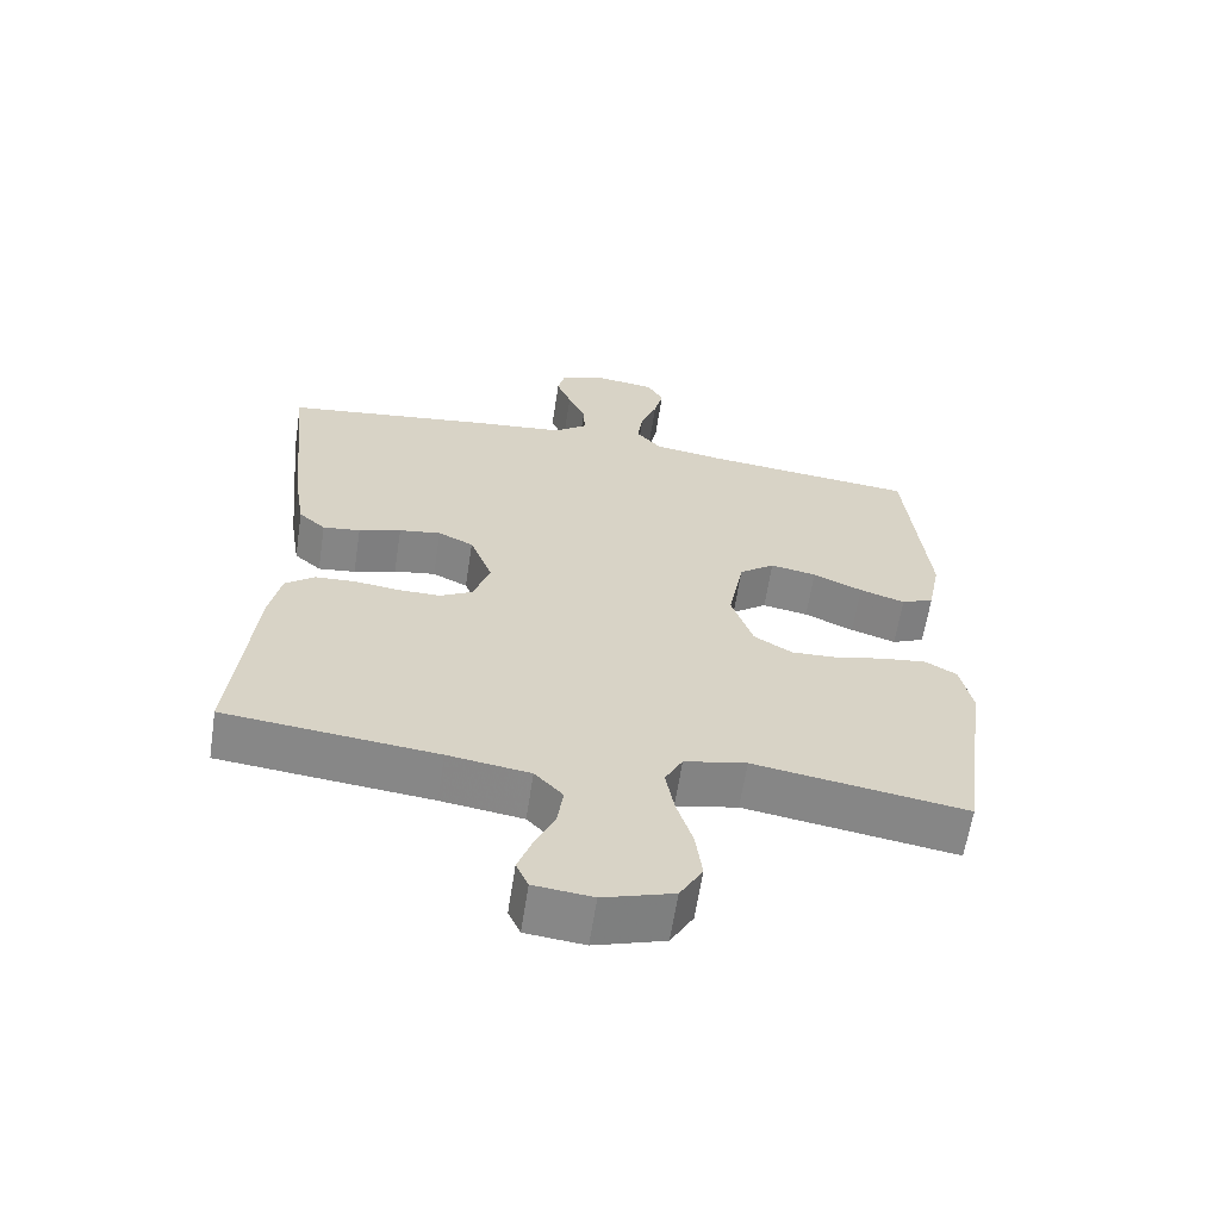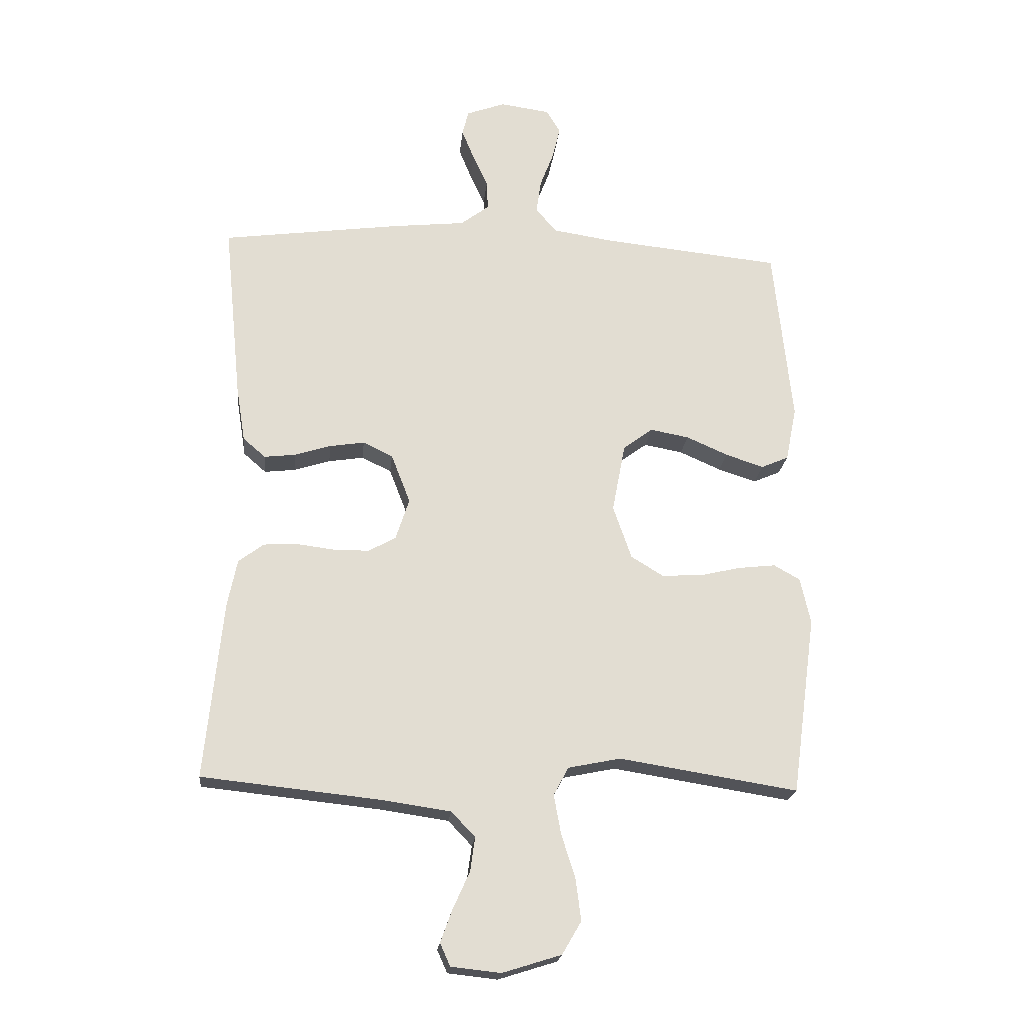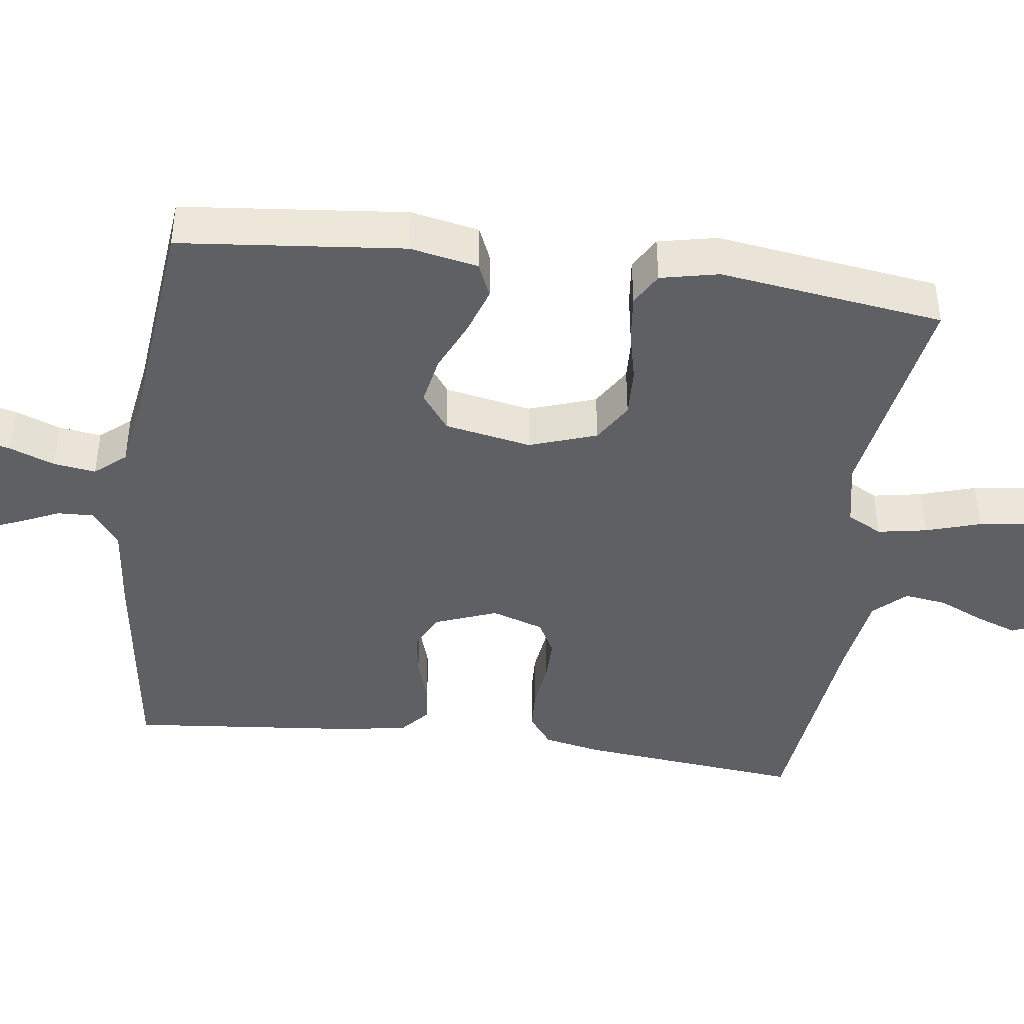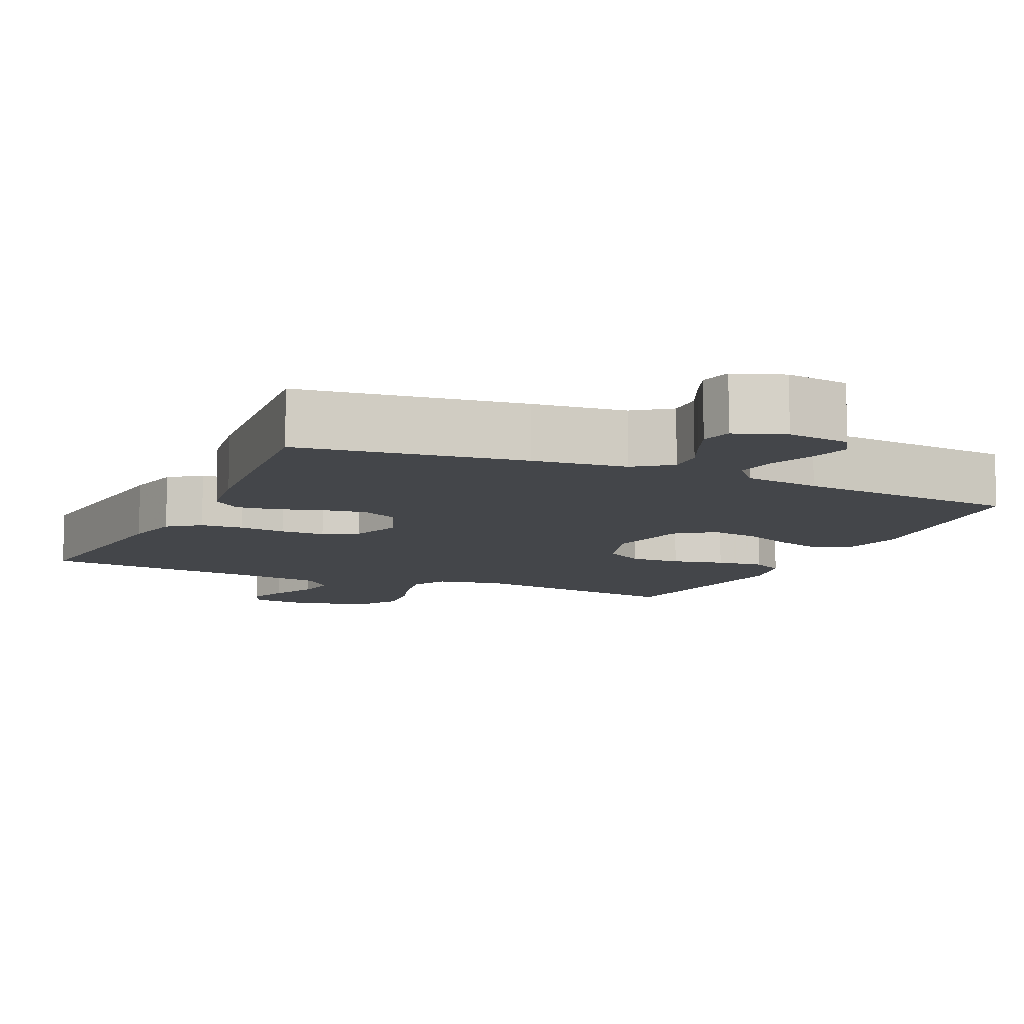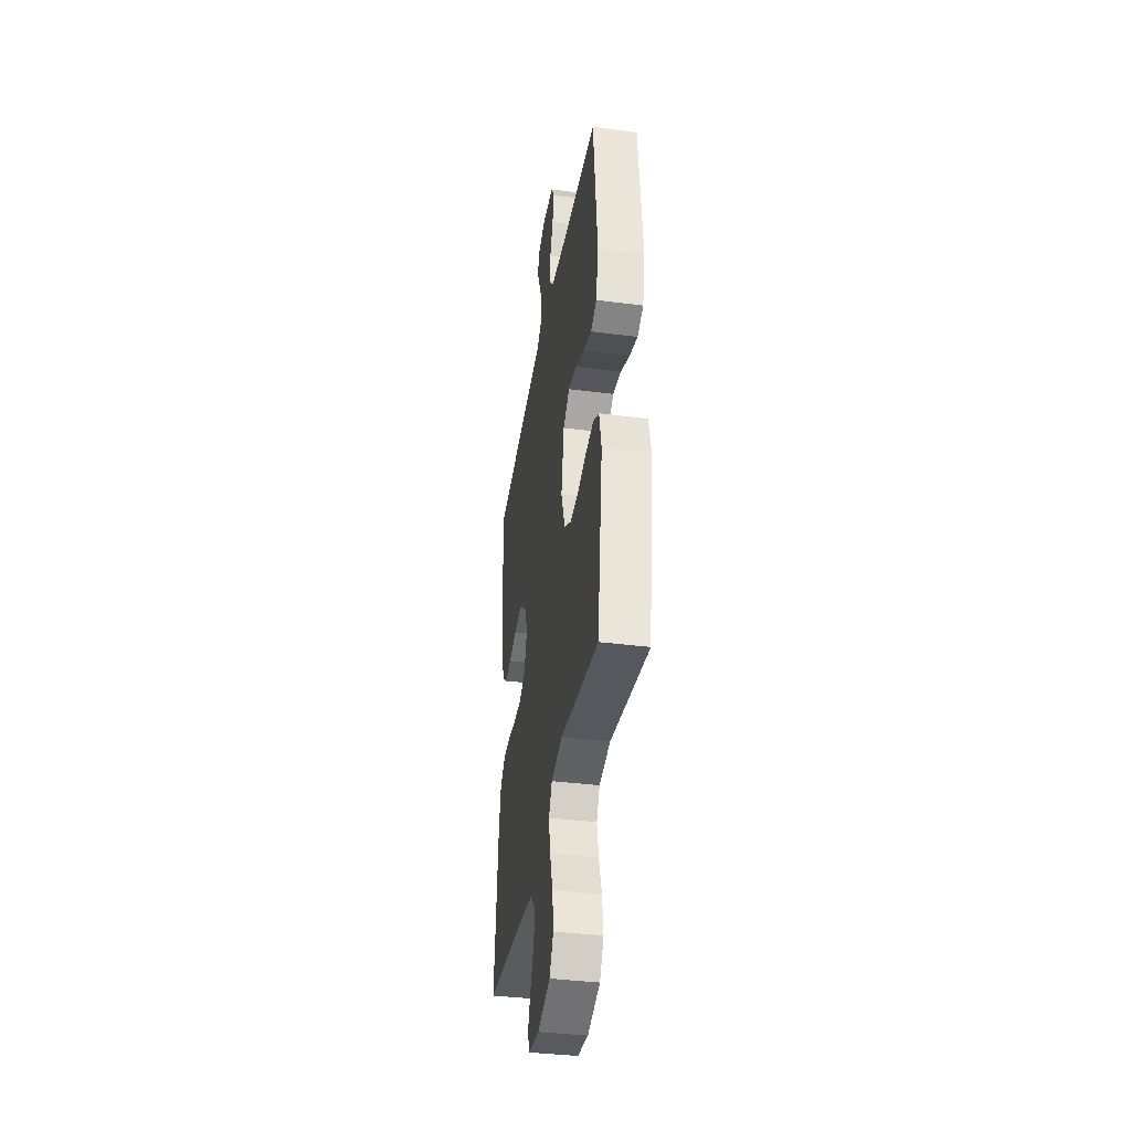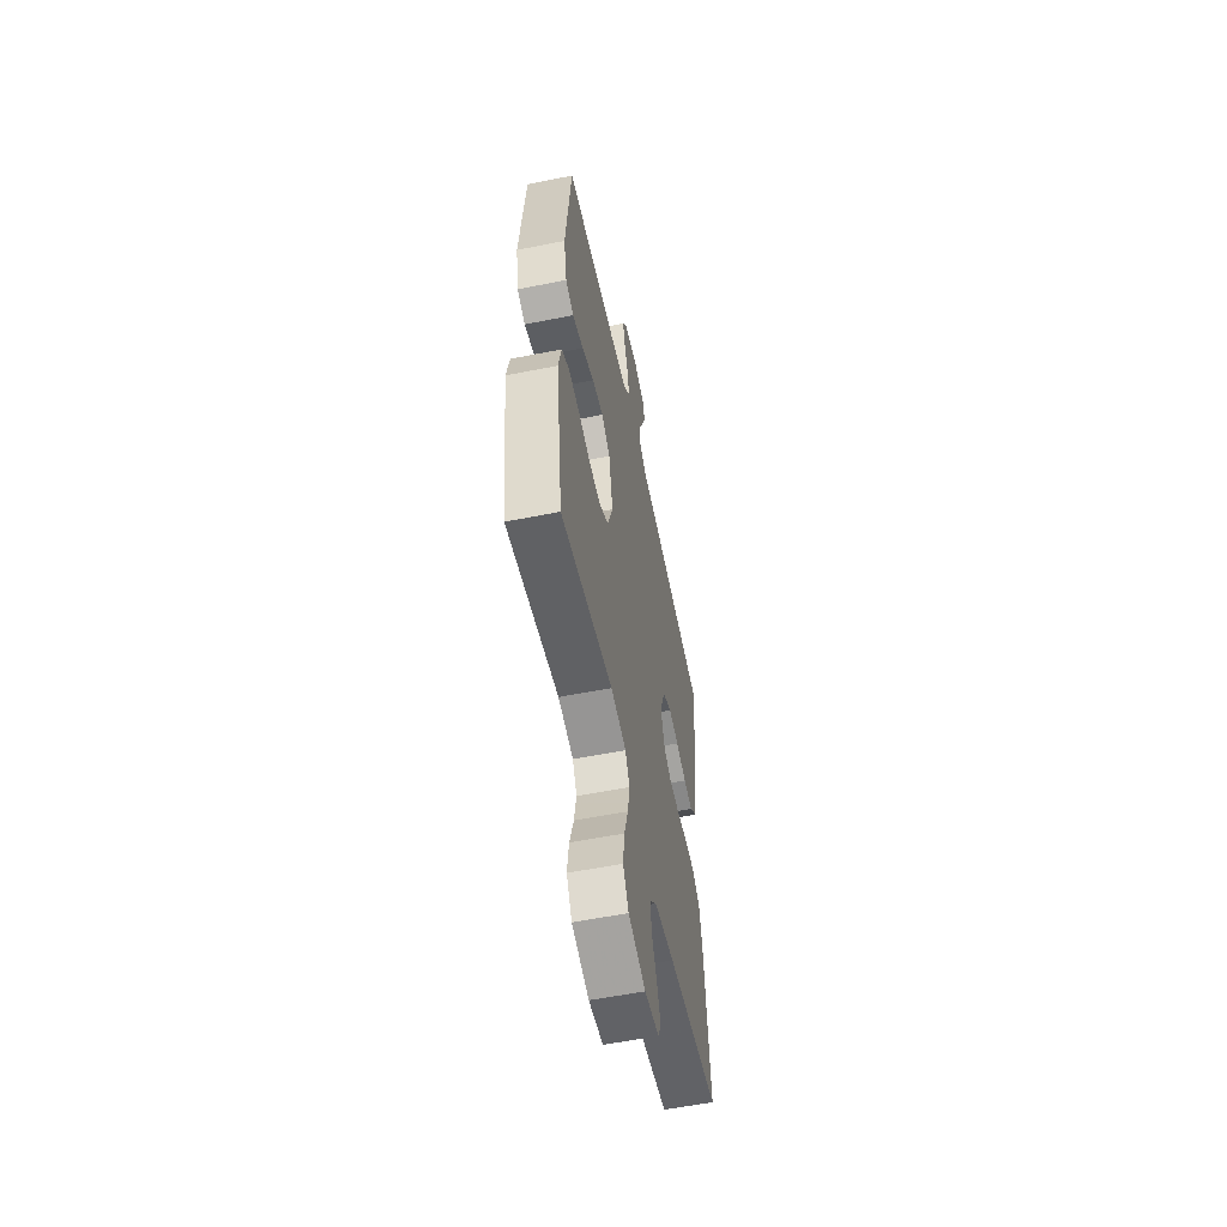
<metadata>
{"format":"obj","ext":"obj","renderer":"f3d","projection":"perspective","resolution":1024,"background":"white","views":[{"elev":-62.4,"azim":-8.7,"up":"+Z"},{"elev":-21.0,"azim":-5.6,"up":"+Z"},{"elev":-42.5,"azim":82.3,"up":"+Y"},{"elev":-9.5,"azim":-24.5,"up":"+Y"},{"elev":-37.9,"azim":80.7,"up":"+Z"},{"elev":-56.6,"azim":101.8,"up":"+Z"}]}
</metadata>
<code>
v 0.5 0.07 0.5
v 0.531 0.07 0.2
v 0.513 0.07 0.109
v 0.467 0.07 0.089
v 0.403 0.07 0.11
v 0.333 0.07 0.141
v 0.268 0.07 0.153
v 0.218 0.07 0.116
v 0.196 0.07 0
v 0.227 0.07 -0.09
v 0.281 0.07 -0.123
v 0.348 0.07 -0.12
v 0.417 0.07 -0.104
v 0.48 0.07 -0.097
v 0.524 0.07 -0.122
v 0.541 0.07 -0.2
v 0.5 0.07 -0.5
v 0.2 0.07 -0.452
v 0.112 0.07 -0.47
v 0.087 0.07 -0.517
v 0.099 0.07 -0.583
v 0.122 0.07 -0.656
v 0.131 0.07 -0.726
v 0.099 0.07 -0.781
v 0 0.07 -0.812
v -0.083 0.07 -0.803
v -0.1 0.07 -0.765
v -0.08 0.07 -0.71
v -0.052 0.07 -0.648
v -0.044 0.07 -0.591
v -0.084 0.07 -0.549
v -0.2 0.07 -0.532
v -0.5 0.07 -0.5
v -0.47 0.07 -0.2
v -0.454 0.07 -0.122
v -0.412 0.07 -0.09
v -0.355 0.07 -0.087
v -0.292 0.07 -0.095
v -0.232 0.07 -0.095
v -0.186 0.07 -0.07
v -0.163 0.07 0
v -0.195 0.07 0.083
v -0.245 0.07 0.107
v -0.304 0.07 0.098
v -0.364 0.07 0.079
v -0.417 0.07 0.073
v -0.455 0.07 0.106
v -0.47 0.07 0.2
v -0.5 0.07 0.5
v -0.2 0.07 0.54
v -0.076 0.07 0.553
v -0.028 0.07 0.589
v -0.03 0.07 0.638
v -0.055 0.07 0.693
v -0.076 0.07 0.745
v -0.066 0.07 0.787
v 0 0.07 0.811
v 0.084 0.07 0.799
v 0.107 0.07 0.76
v 0.094 0.07 0.705
v 0.071 0.07 0.645
v 0.063 0.07 0.588
v 0.098 0.07 0.547
v 0.2 0.07 0.531
v 0.5 0 0.5
v 0.531 0 0.2
v 0.513 0 0.109
v 0.467 0 0.089
v 0.403 0 0.11
v 0.333 0 0.141
v 0.268 0 0.153
v 0.218 0 0.116
v 0.196 0 0
v 0.227 0 -0.09
v 0.281 0 -0.123
v 0.348 0 -0.12
v 0.417 0 -0.104
v 0.48 0 -0.097
v 0.524 0 -0.122
v 0.541 0 -0.2
v 0.5 0 -0.5
v 0.2 0 -0.452
v 0.112 0 -0.47
v 0.087 0 -0.517
v 0.099 0 -0.583
v 0.122 0 -0.656
v 0.131 0 -0.726
v 0.099 0 -0.781
v 0 0 -0.812
v -0.083 0 -0.803
v -0.1 0 -0.765
v -0.08 0 -0.71
v -0.052 0 -0.648
v -0.044 0 -0.591
v -0.084 0 -0.549
v -0.2 0 -0.532
v -0.5 0 -0.5
v -0.47 0 -0.2
v -0.454 0 -0.122
v -0.412 0 -0.09
v -0.355 0 -0.087
v -0.292 0 -0.095
v -0.232 0 -0.095
v -0.186 0 -0.07
v -0.163 0 0
v -0.195 0 0.083
v -0.245 0 0.107
v -0.304 0 0.098
v -0.364 0 0.079
v -0.417 0 0.073
v -0.455 0 0.106
v -0.47 0 0.2
v -0.5 0 0.5
v -0.2 0 0.54
v -0.076 0 0.553
v -0.028 0 0.589
v -0.03 0 0.638
v -0.055 0 0.693
v -0.076 0 0.745
v -0.066 0 0.787
v 0 0 0.811
v 0.084 0 0.799
v 0.107 0 0.76
v 0.094 0 0.705
v 0.071 0 0.645
v 0.063 0 0.588
v 0.098 0 0.547
v 0.2 0 0.531
f 59 60 61
f 58 59 61
f 57 58 61
f 56 57 61
f 55 56 61
f 54 55 61
f 53 54 61
f 52 53 61 62
f 51 52 62 63
f 51 63 64
f 50 51 64
f 49 50 64
f 48 49 64
f 47 48 64
f 46 47 64
f 45 46 64
f 44 45 64
f 36 37 38
f 35 36 38
f 34 35 38
f 33 34 38
f 32 33 38
f 31 32 38 39
f 30 31 39 40
f 27 28 29
f 26 27 29
f 25 26 29
f 24 25 29
f 23 24 29
f 22 23 29
f 21 22 29
f 20 21 29 30
f 30 40 41
f 20 30 41
f 19 20 41
f 16 17 18
f 15 16 18
f 14 15 18
f 13 14 18
f 12 13 18
f 11 12 18 19
f 4 5 6
f 3 4 6
f 2 3 6
f 1 2 6
f 64 1 6
f 64 6 7
f 43 44 64
f 64 7 8
f 43 64 8
f 42 43 8
f 19 41 42
f 11 19 42
f 10 11 42
f 9 10 42
f 8 9 42
f 125 124 123
f 125 123 122
f 125 122 121
f 125 121 120
f 125 120 119
f 125 119 118
f 125 118 117
f 126 125 117 116
f 127 126 116 115
f 128 127 115
f 128 115 114
f 128 114 113
f 128 113 112
f 128 112 111
f 128 111 110
f 128 110 109
f 128 109 108
f 102 101 100
f 102 100 99
f 102 99 98
f 102 98 97
f 102 97 96
f 103 102 96 95
f 104 103 95 94
f 93 92 91
f 93 91 90
f 93 90 89
f 93 89 88
f 93 88 87
f 93 87 86
f 93 86 85
f 94 93 85 84
f 105 104 94
f 105 94 84
f 105 84 83
f 82 81 80
f 82 80 79
f 82 79 78
f 82 78 77
f 82 77 76
f 83 82 76 75
f 70 69 68
f 70 68 67
f 70 67 66
f 70 66 65
f 70 65 128
f 71 70 128
f 128 108 107
f 72 71 128
f 72 128 107
f 72 107 106
f 106 105 83
f 106 83 75
f 106 75 74
f 106 74 73
f 106 73 72
f 1 65 66 2
f 2 66 67 3
f 3 67 68 4
f 4 68 69 5
f 5 69 70 6
f 6 70 71 7
f 7 71 72 8
f 8 72 73 9
f 9 73 74 10
f 10 74 75 11
f 11 75 76 12
f 12 76 77 13
f 13 77 78 14
f 14 78 79 15
f 15 79 80 16
f 16 80 81 17
f 17 81 82 18
f 18 82 83 19
f 19 83 84 20
f 20 84 85 21
f 21 85 86 22
f 22 86 87 23
f 23 87 88 24
f 24 88 89 25
f 25 89 90 26
f 26 90 91 27
f 27 91 92 28
f 28 92 93 29
f 29 93 94 30
f 30 94 95 31
f 31 95 96 32
f 32 96 97 33
f 33 97 98 34
f 34 98 99 35
f 35 99 100 36
f 36 100 101 37
f 37 101 102 38
f 38 102 103 39
f 39 103 104 40
f 40 104 105 41
f 41 105 106 42
f 42 106 107 43
f 43 107 108 44
f 44 108 109 45
f 45 109 110 46
f 46 110 111 47
f 47 111 112 48
f 48 112 113 49
f 49 113 114 50
f 50 114 115 51
f 51 115 116 52
f 52 116 117 53
f 53 117 118 54
f 54 118 119 55
f 55 119 120 56
f 56 120 121 57
f 57 121 122 58
f 58 122 123 59
f 59 123 124 60
f 60 124 125 61
f 61 125 126 62
f 62 126 127 63
f 63 127 128 64
f 64 128 65 1

</code>
